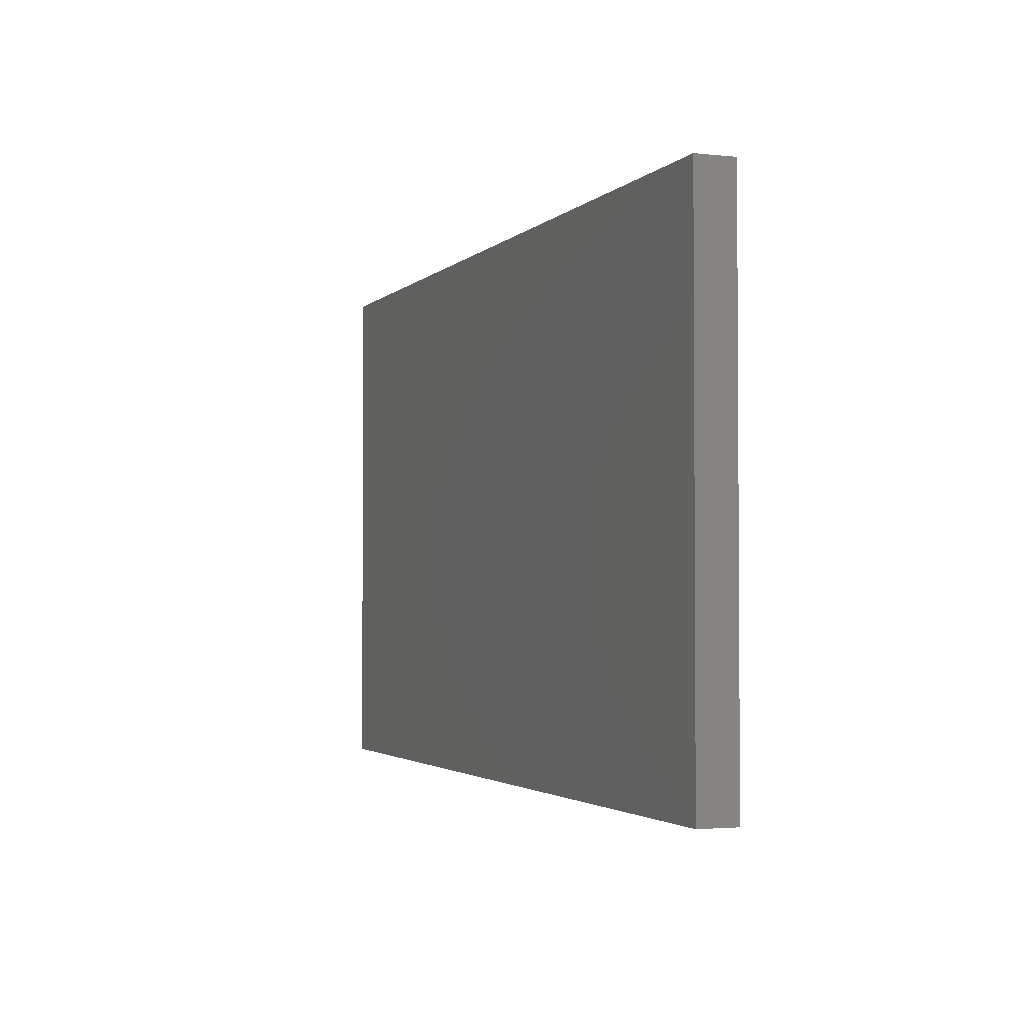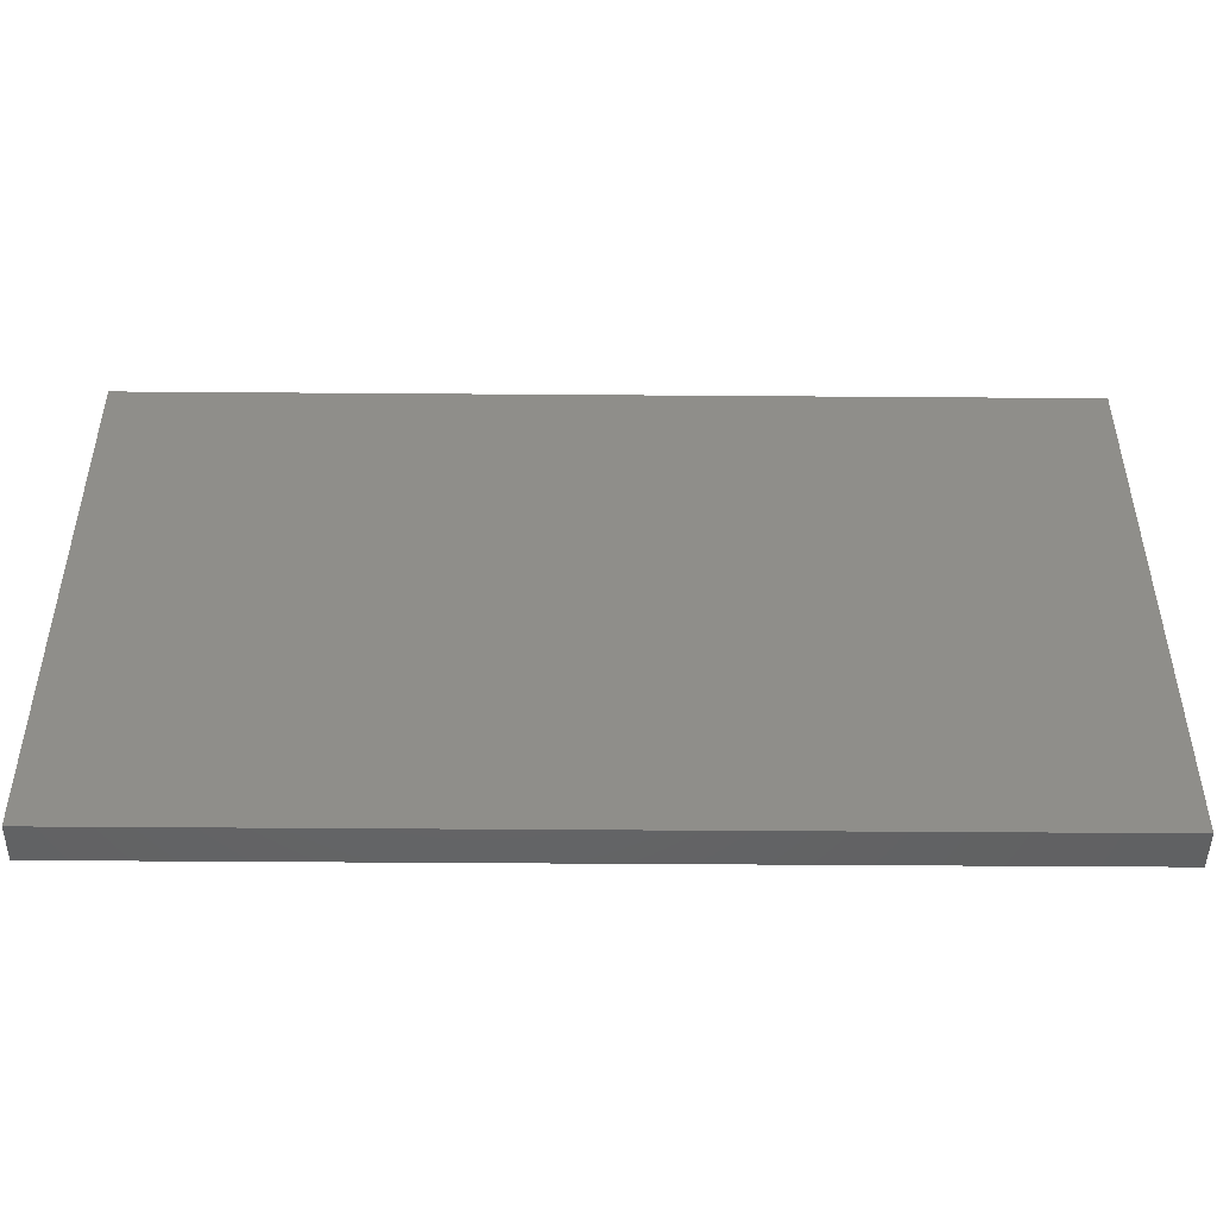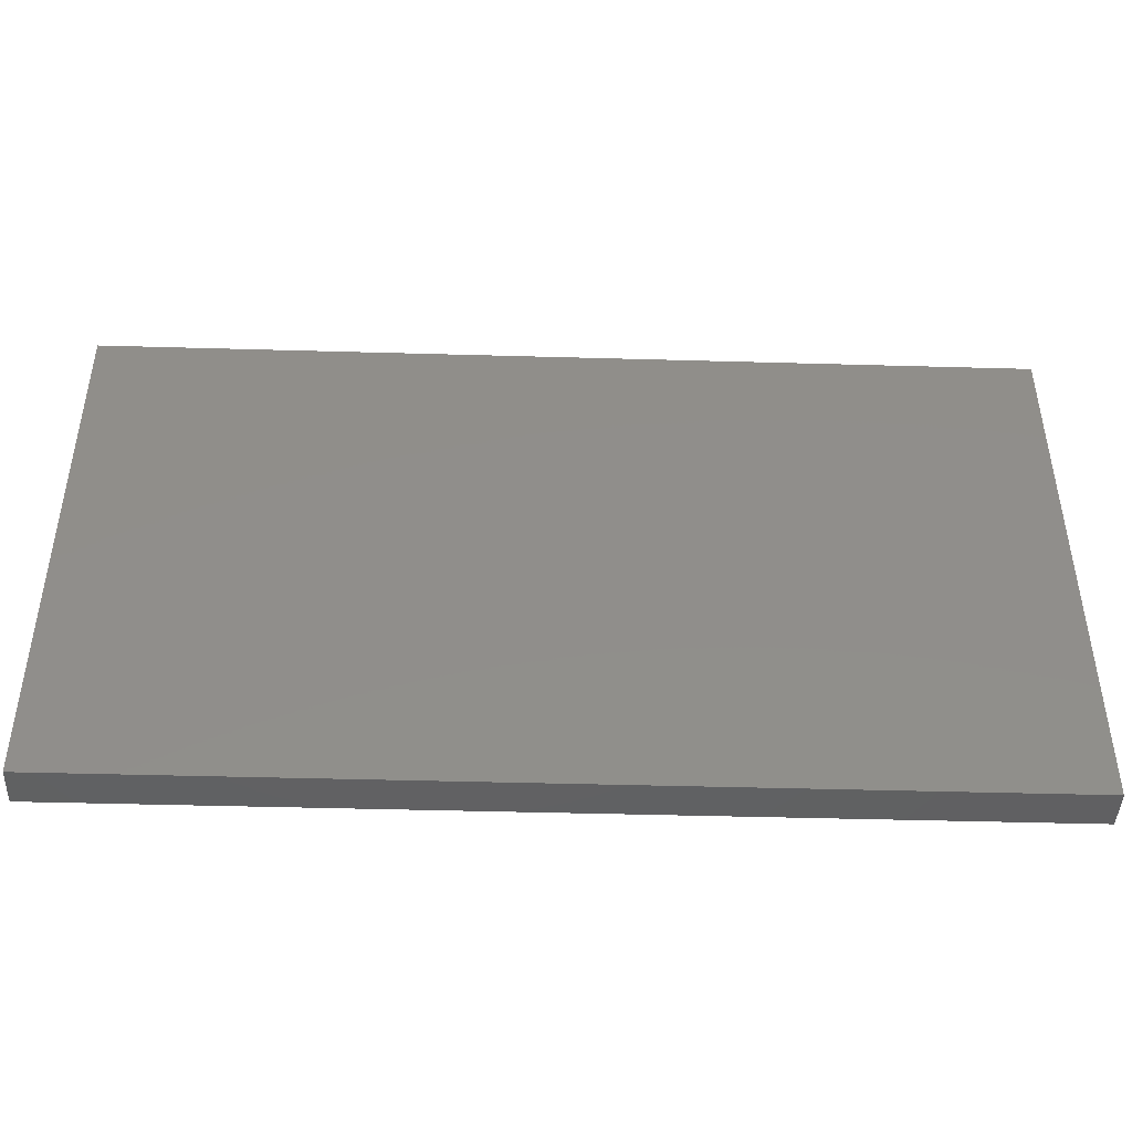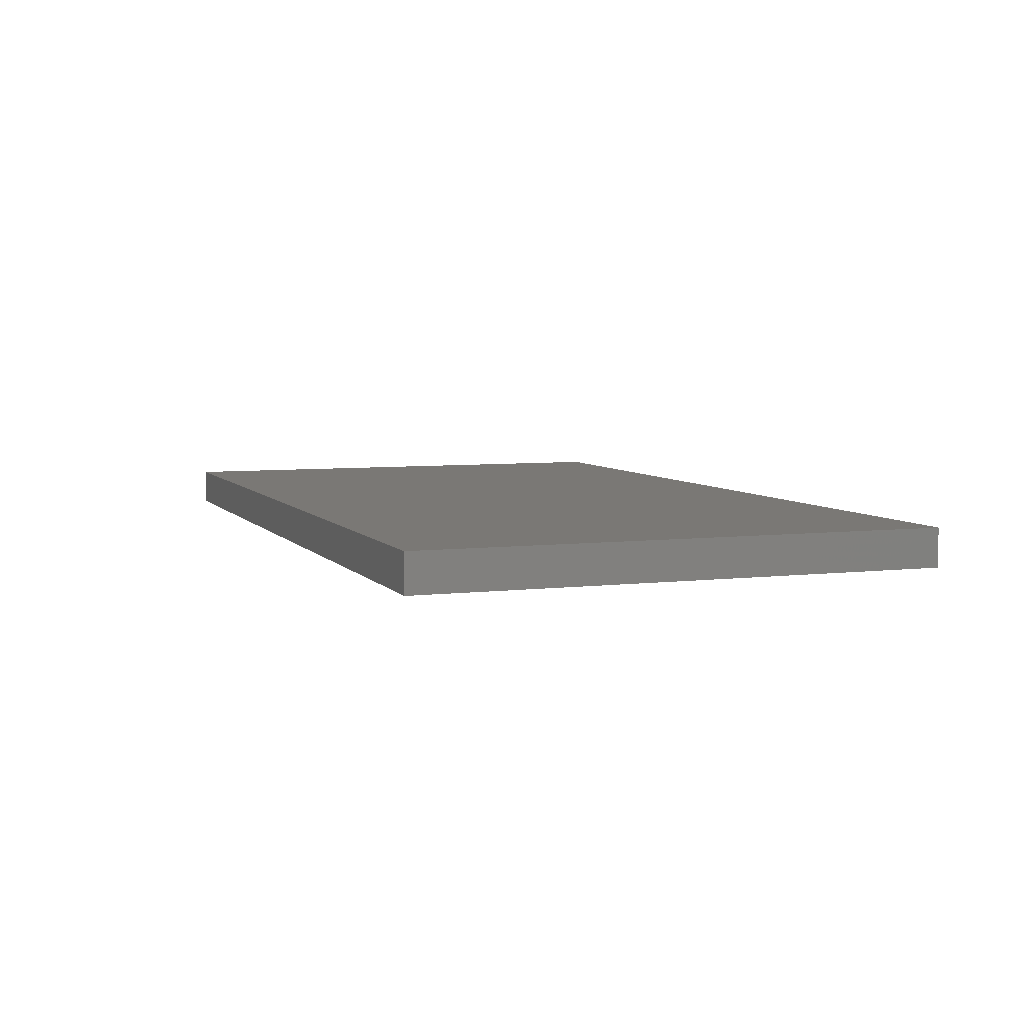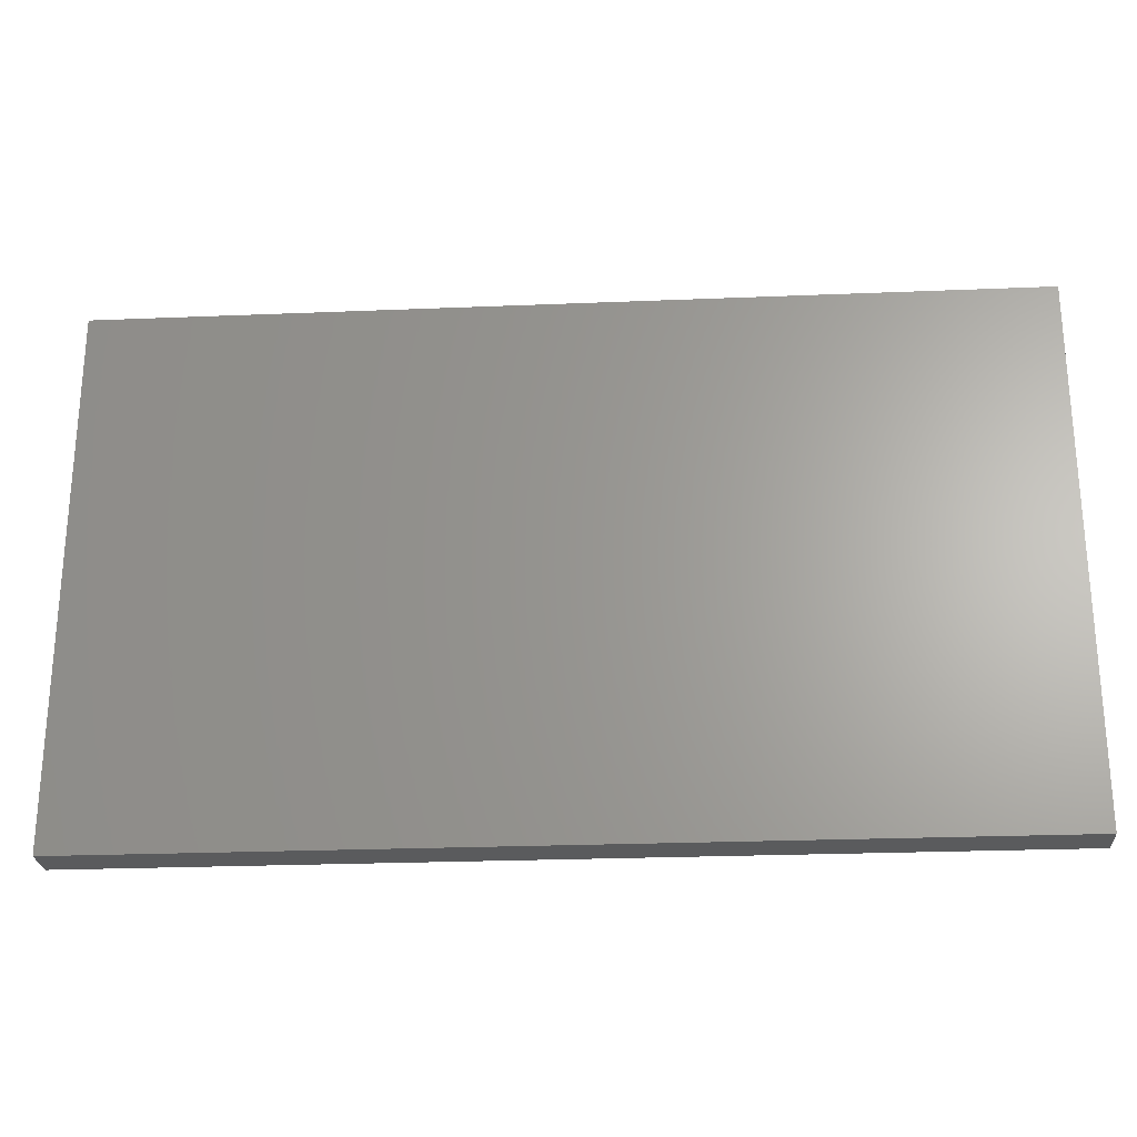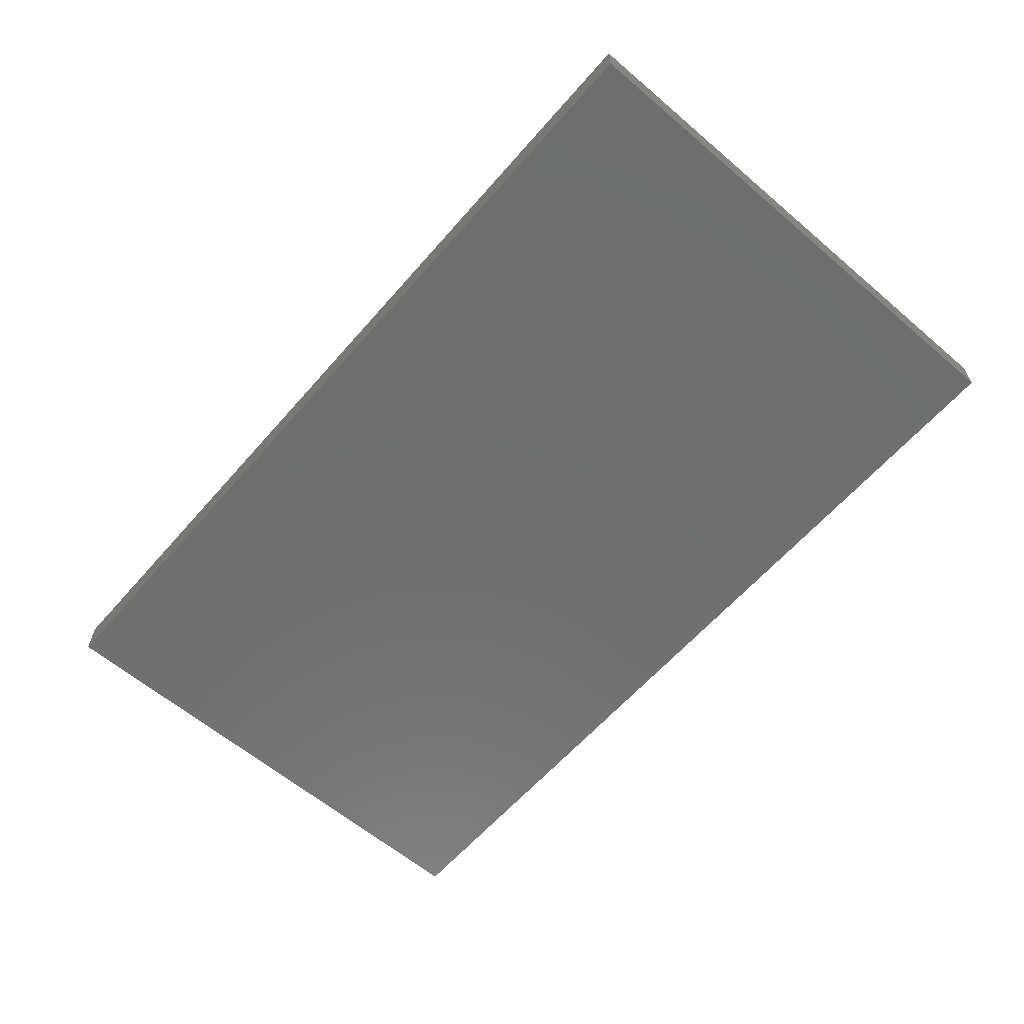
<metadata>
{"format":"stl","ext":"stl","renderer":"f3d","projection":"perspective","resolution":1024,"background":"white","views":[{"elev":-2.4,"azim":69.3,"up":"+Y"},{"elev":-47.1,"azim":-0.5,"up":"+Y"},{"elev":-44.2,"azim":178.1,"up":"+Y"},{"elev":5.8,"azim":-110.2,"up":"+Z"},{"elev":-25.1,"azim":3.8,"up":"+Y"},{"elev":-61.2,"azim":49.1,"up":"+Z"}]}
</metadata>
<code>
# stl→obj: 8 verts, 12 faces
v -23.7 -13.8 1.69e-15
v 23.7 13.8 -1.69e-15
v 23.7 -13.8 1.69e-15
v -23.7 13.8 -1.69e-15
v -23.7 13.8 2
v 23.7 -13.8 2
v 23.7 13.8 2
v -23.7 -13.8 2
f 1 2 3
f 2 1 4
f 5 6 7
f 6 5 8
f 2 5 7
f 5 2 4
f 6 2 7
f 2 6 3
f 1 6 8
f 6 1 3
f 1 5 4
f 5 1 8

</code>
